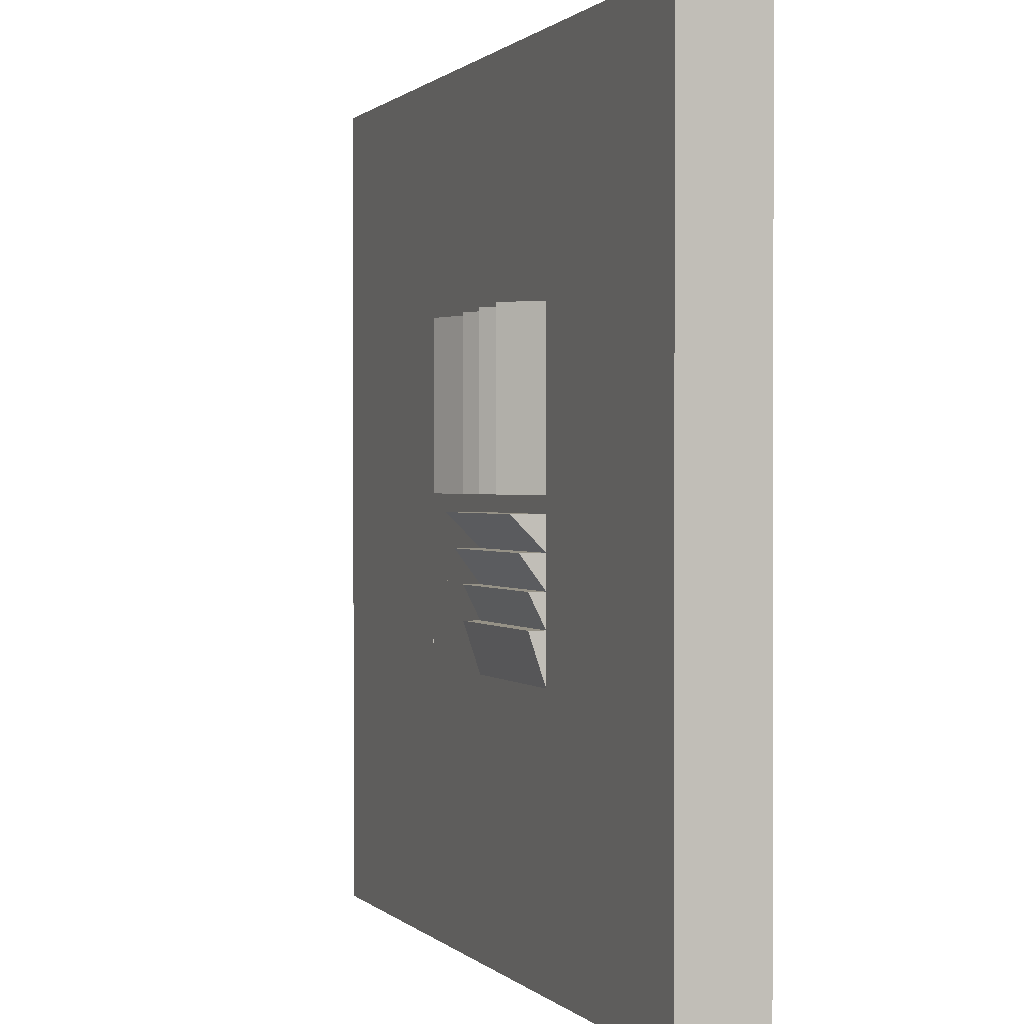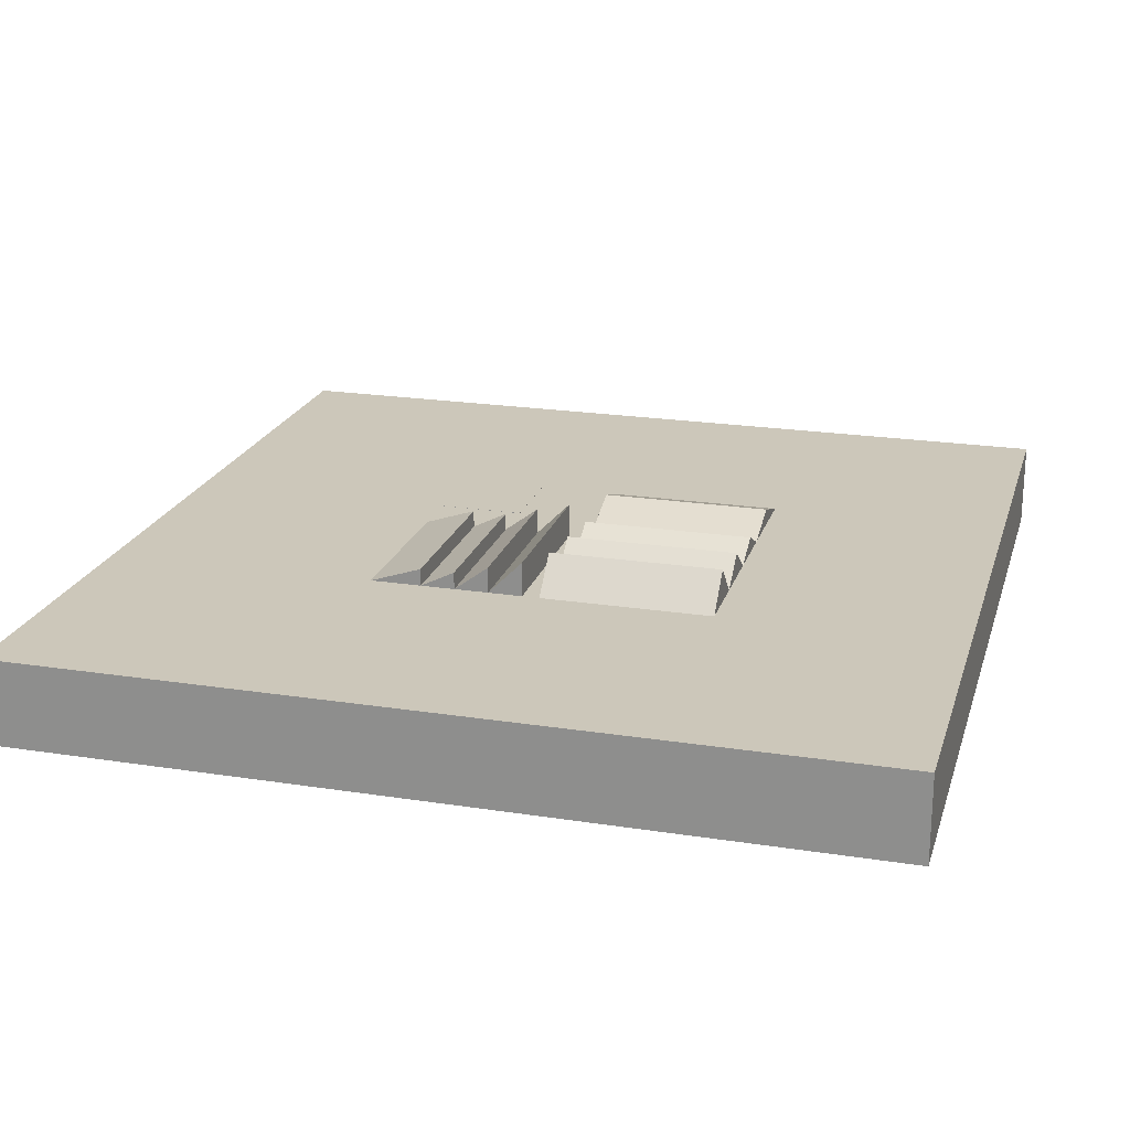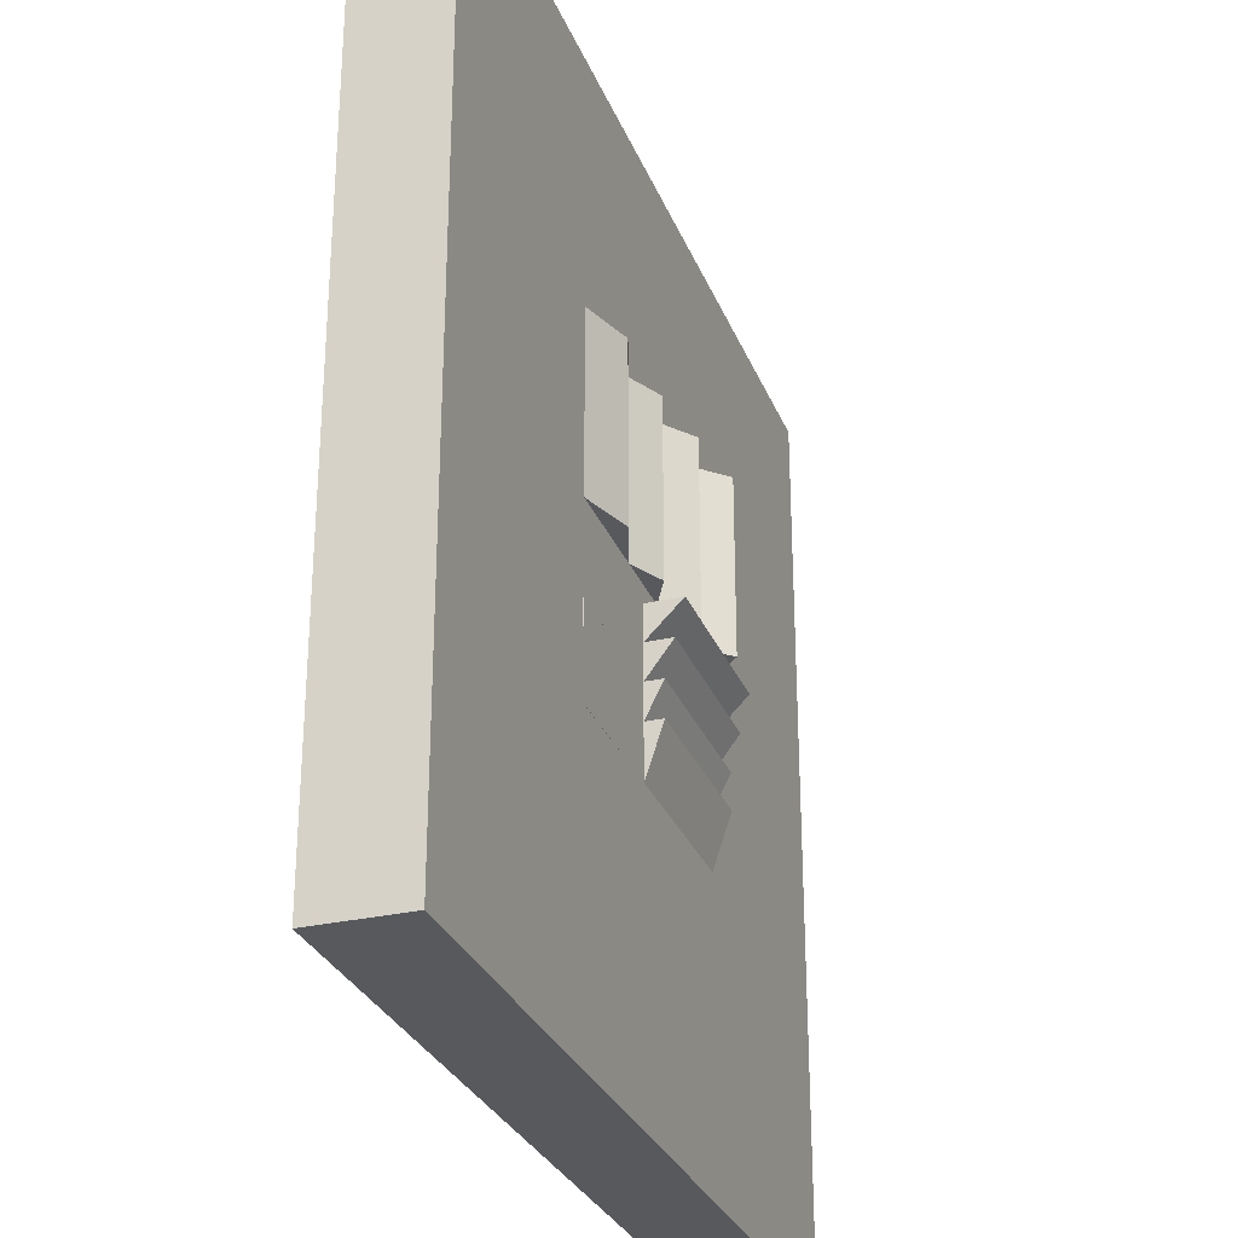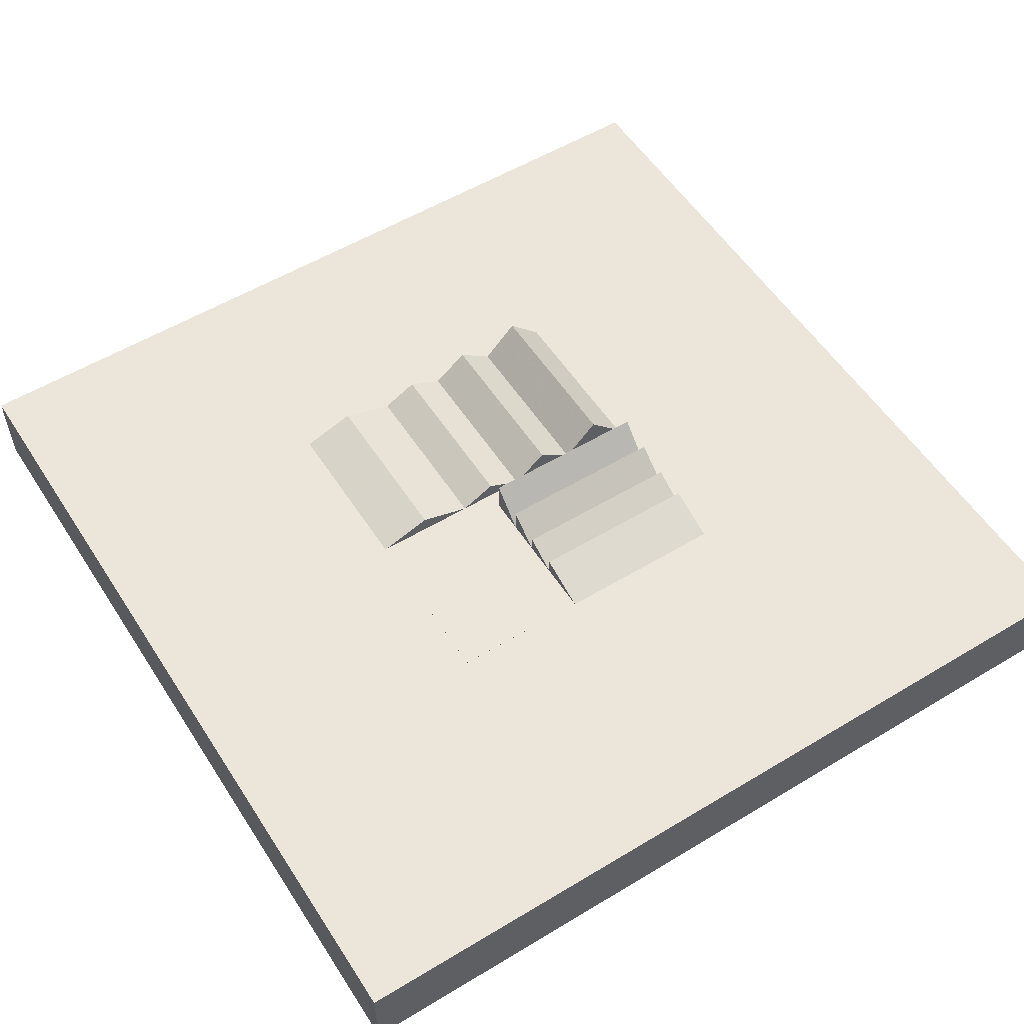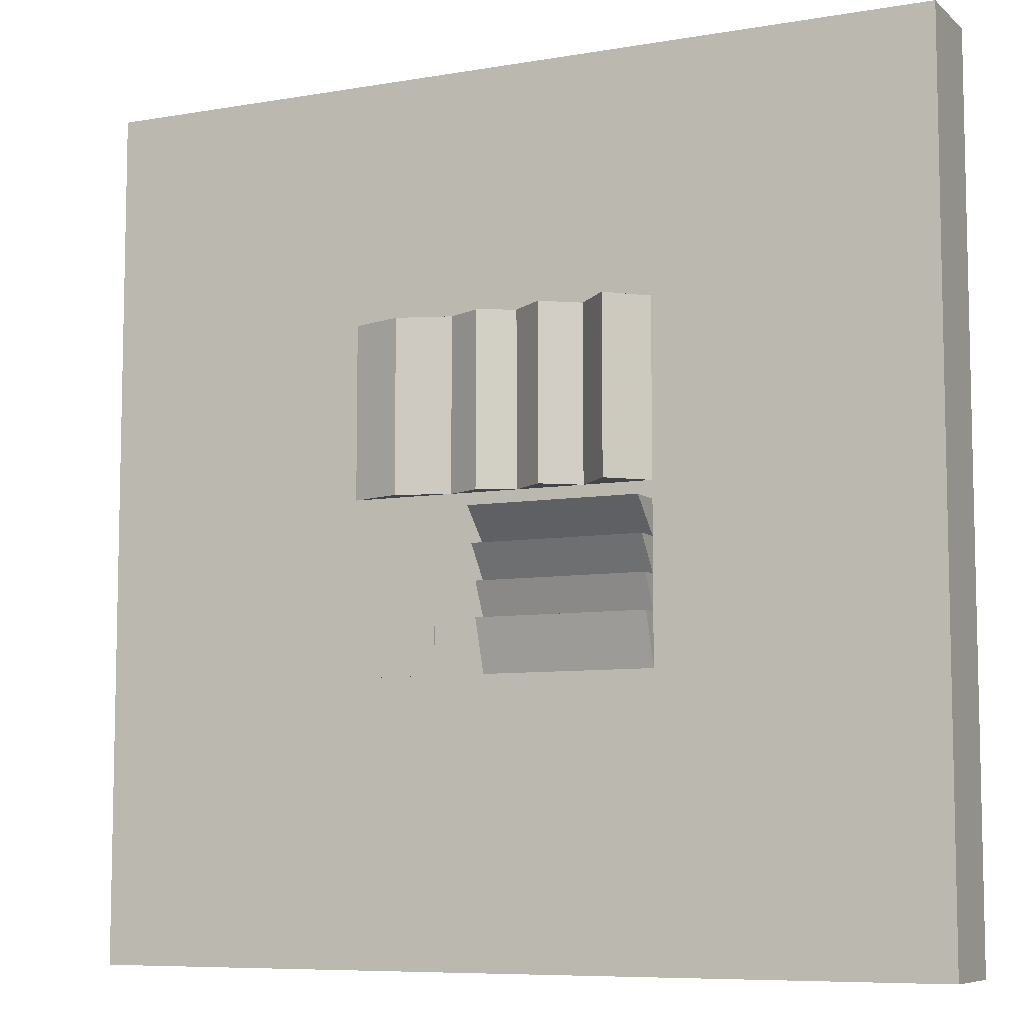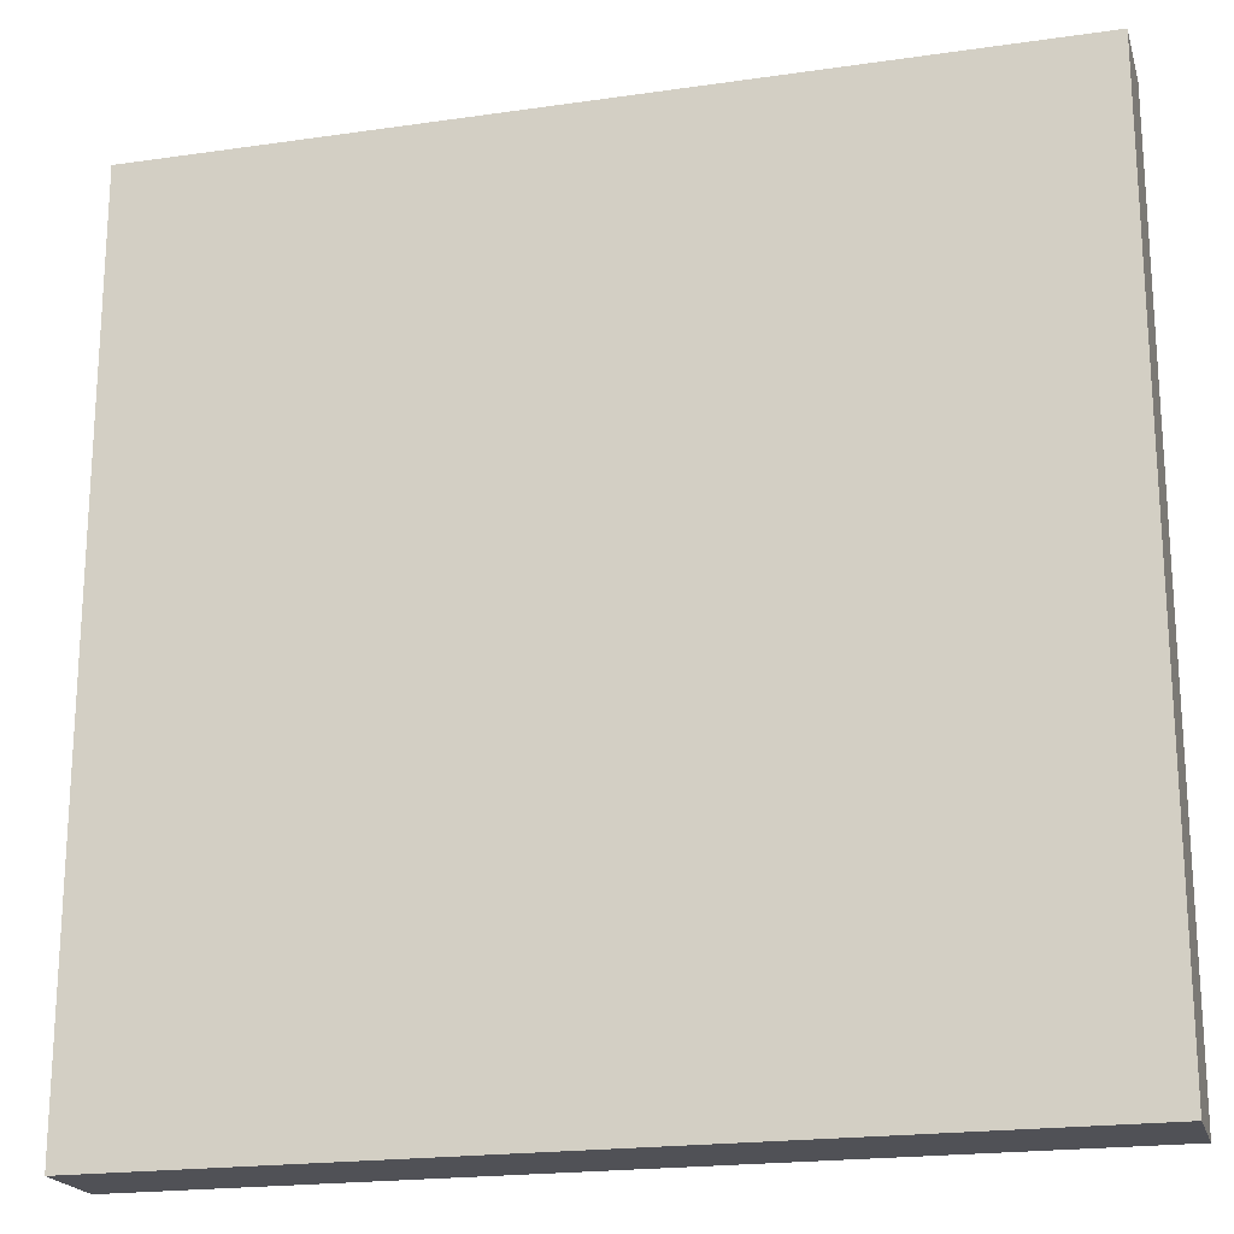
<metadata>
{"format":"obj","ext":"obj","renderer":"f3d","projection":"perspective","resolution":1024,"background":"white","views":[{"elev":0.7,"azim":-110.6,"up":"+Z"},{"elev":21.3,"azim":-74.5,"up":"+Y"},{"elev":-29.2,"azim":109.0,"up":"+Z"},{"elev":55.2,"azim":147.6,"up":"+Y"},{"elev":-7.8,"azim":-154.2,"up":"+Z"},{"elev":-20.3,"azim":14.8,"up":"+Z"}]}
</metadata>
<code>
o Connect
v 0.16 0.05 0.16
v 0.16 0.06 0.19
v 0.26 0.06 0.19
v 0.26 0.05 0.16
v 0.16 0.05 0.19
v 0.26 0.05 0.19
v 0.26 0.065 0.23
v 0.16 0.065 0.23
v 0.26 0.05 0.23
v 0.16 0.05 0.23
v 0.16 0.05 0.21
v 0.26 0.05 0.21
v 0.26 0.06 0.21
v 0.16 0.06 0.21
v 0.26 0.07 0.25
v 0.16 0.07 0.25
v 0.26 0.05 0.25
v 0.16 0.05 0.25
v 0.31 0.05 0.26
v 0.28 0.05 0.26
v 0.31 0.06 0.26
v 0.34 0.05 0.26
v 0.28 0.05 0.36
v 0.31 0.06 0.36
v 0.31 0.05 0.36
v 0.34 0.05 0.36
v 0.24 0.05 0.26
v 0.22 0.05 0.26
v 0.22 0.065 0.26
v 0.2 0.05 0.26
v 0.22 0.05 0.36
v 0.2 0.05 0.36
v 0.22 0.065 0.36
v 0.24 0.05 0.36
v 0.26 0.05 0.36
v 0.26 0.06 0.36
v 0.26 0.05 0.26
v 0.26 0.06 0.26
v 0.18 0.05 0.26
v 0.18 0.05 0.36
v 0.18 0.07 0.36
v 0.18 0.07 0.26
v 0.16 0.05 0.36
v 0.16 0.05 0.26
f 1 2 3
f 1 3 4
f 4 5 1
f 6 5 4
f 3 2 6
f 6 2 5
f 6 4 3
f 1 5 2
f 7 8 9
f 9 8 10
f 11 8 7
f 11 7 12
f 9 12 7
f 12 10 11
f 9 10 12
f 11 10 8
f 6 11 5
f 12 11 6
f 12 6 13
f 13 14 12
f 12 14 11
f 5 14 13
f 5 13 6
f 5 11 14
f 15 16 17
f 17 16 18
f 9 18 10
f 17 18 9
f 17 9 15
f 15 10 16
f 15 9 10
f 10 18 16
f 19 20 21
f 22 19 21
f 23 24 21
f 23 21 20
f 20 25 23
f 19 25 20
f 22 21 24
f 22 24 26
f 25 26 24
f 23 25 24
f 26 19 22
f 25 19 26
f 27 28 29
f 30 31 32
f 28 31 30
f 27 29 33
f 27 33 34
f 32 33 29
f 32 29 30
f 31 34 33
f 34 28 27
f 31 28 34
f 32 31 33
f 28 30 29
f 34 35 36
f 35 23 36
f 37 27 38
f 23 37 20
f 35 37 23
f 20 38 36
f 20 36 23
f 20 37 38
f 27 35 34
f 37 35 27
f 34 36 38
f 34 38 27
f 32 39 30
f 40 39 32
f 41 30 42
f 41 32 30
f 42 43 41
f 42 44 43
f 30 39 42
f 44 40 43
f 39 40 44
f 43 40 41
f 40 32 41
f 39 44 42
o Box
v 0.29 0.0501 0.16
v 0.29 0.05 0.21
v 0.29 0.0501 0.21
v 0.29 0.05 0.16
v 0.34 0.05 0.21
v 0.34 0.0501 0.16
v 0.34 0.0501 0.21
v 0.34 0.05 0.16
f 45 46 47
f 48 46 45
f 49 50 51
f 49 52 50
f 52 49 48
f 48 49 46
f 51 50 45
f 51 45 47
f 45 50 48
f 48 50 52
f 51 47 46
f 51 46 49
o Box001
v 0 0.05 0
v 0 0 0.5
v 0 0.05 0.5
v 0 0 0
v 0.5 0 0.5
v 0.5 0.05 0
v 0.5 0.05 0.5
v 0.5 0 0
f 53 54 55
f 56 54 53
f 57 58 59
f 57 60 58
f 60 57 56
f 56 57 54
f 59 58 53
f 59 53 55
f 53 58 56
f 56 58 60
f 59 55 54
f 59 54 57

</code>
